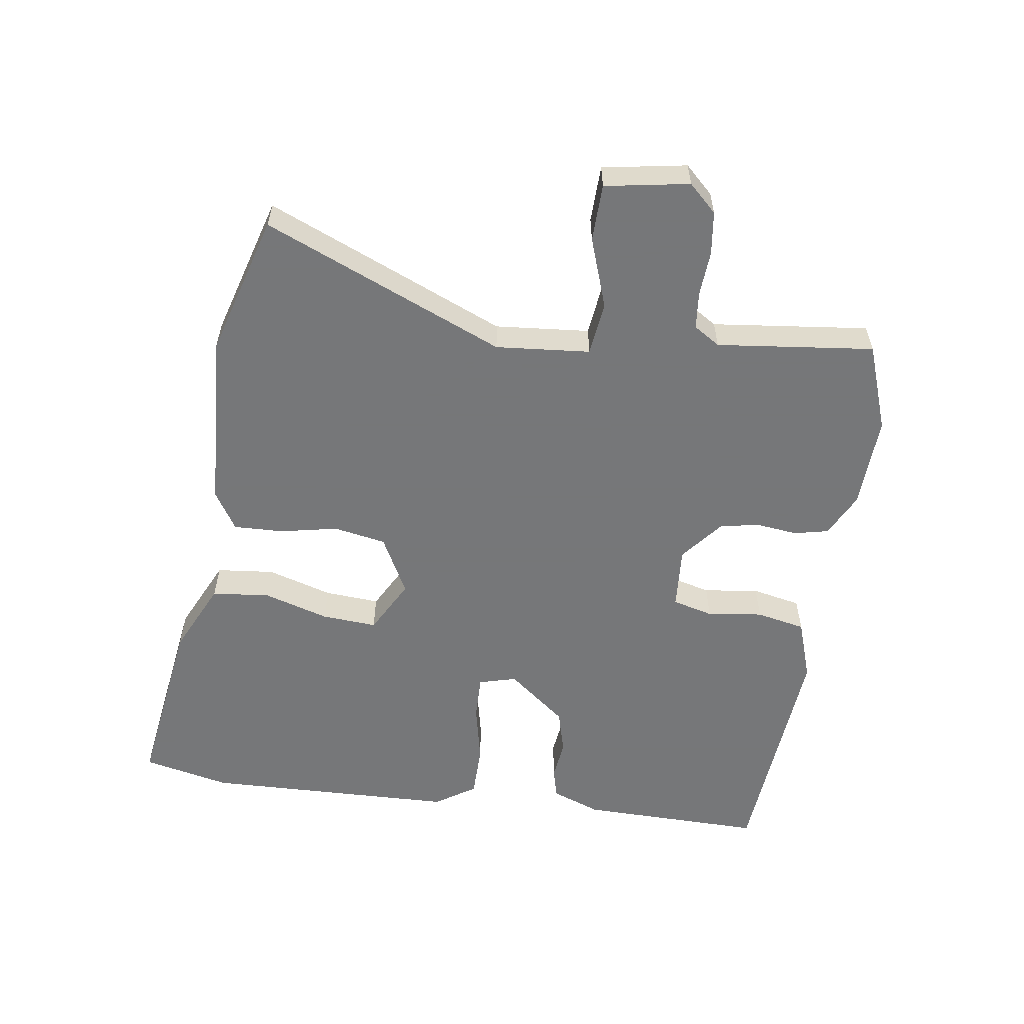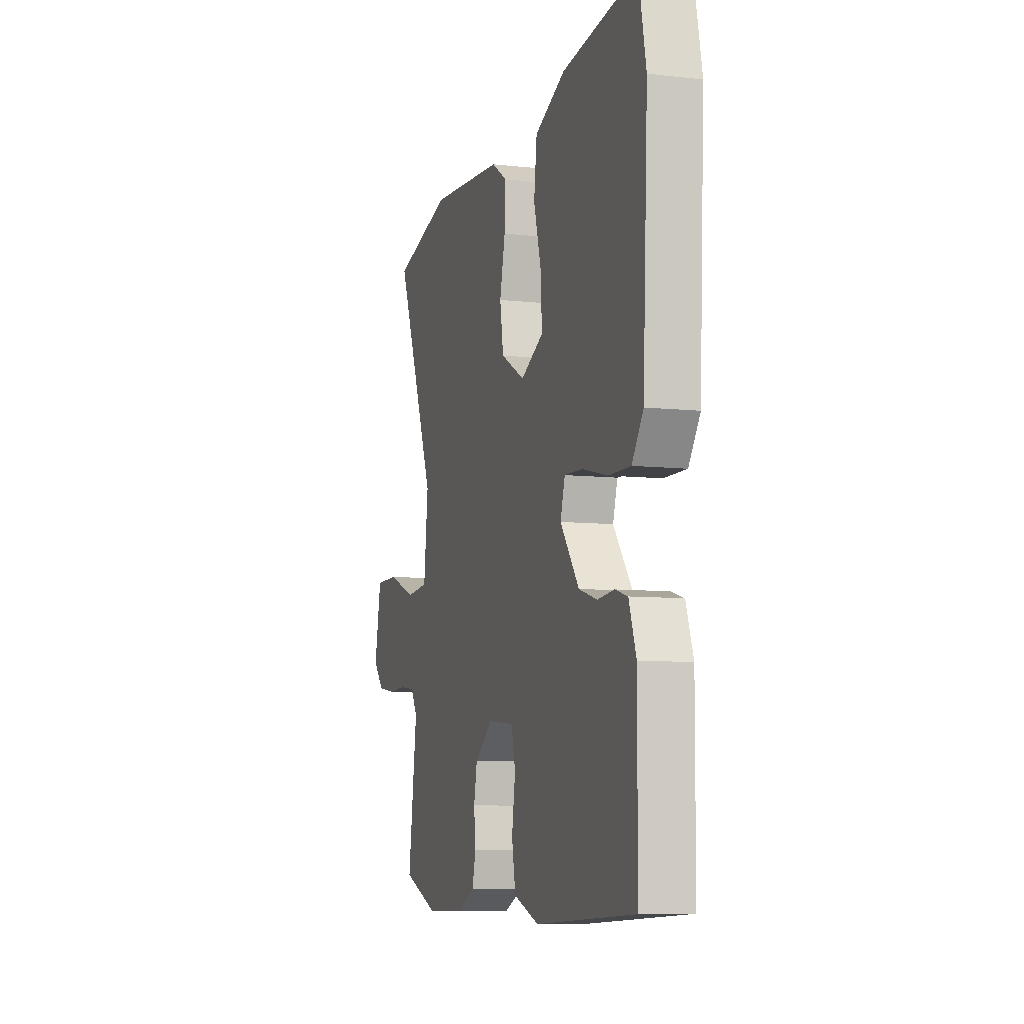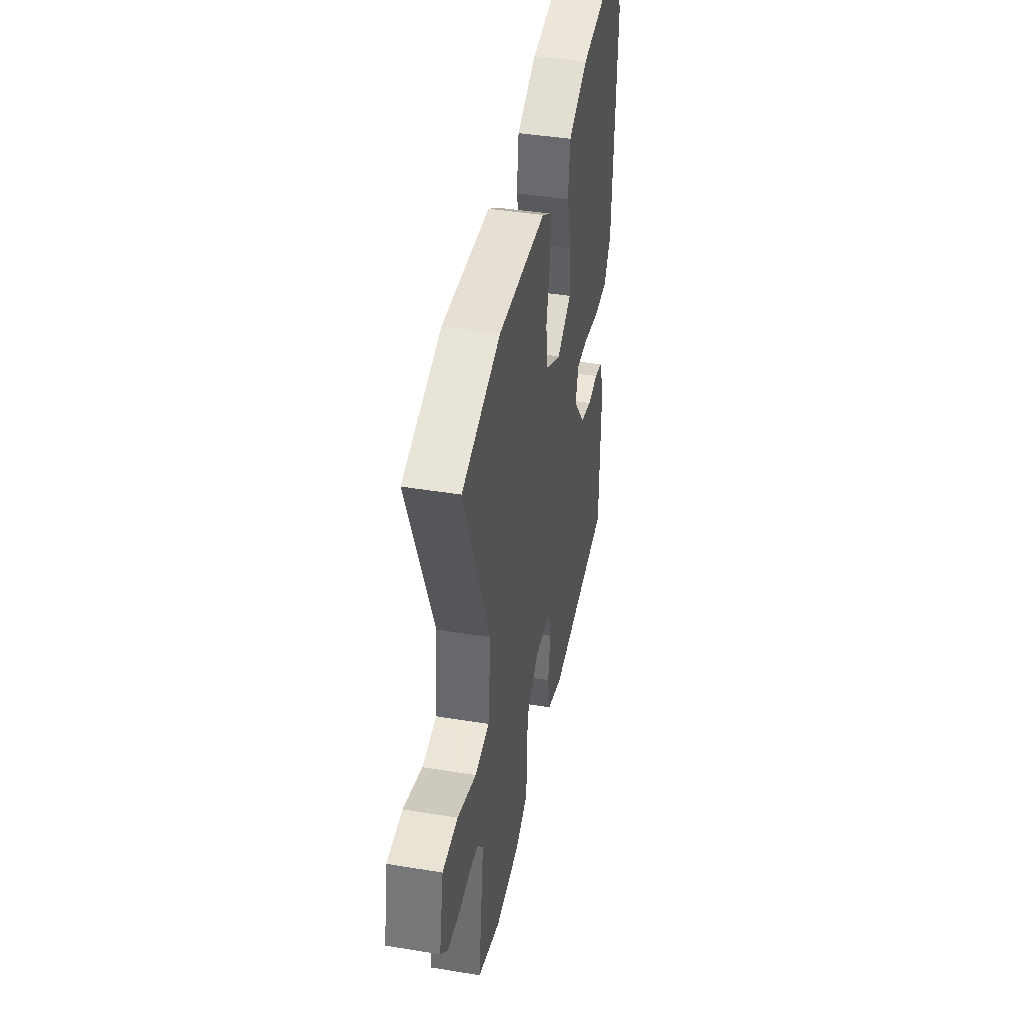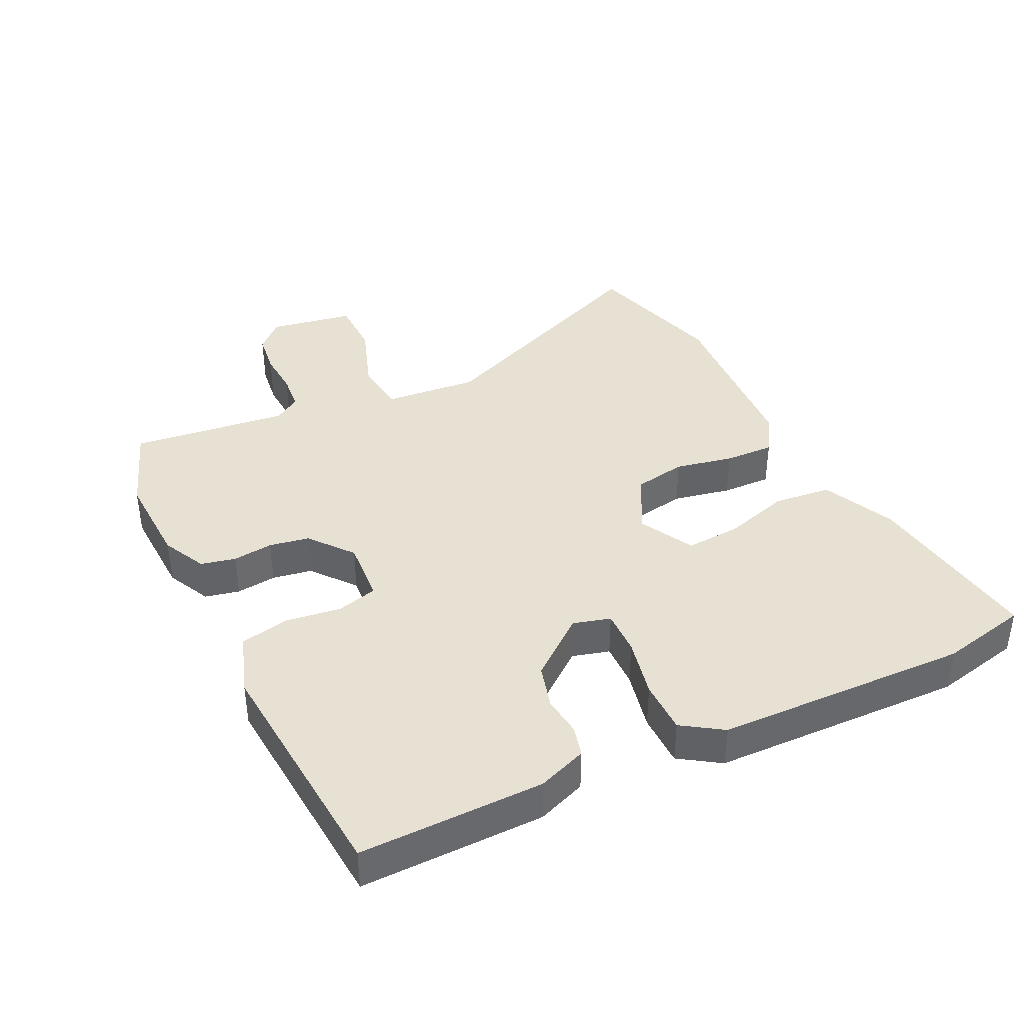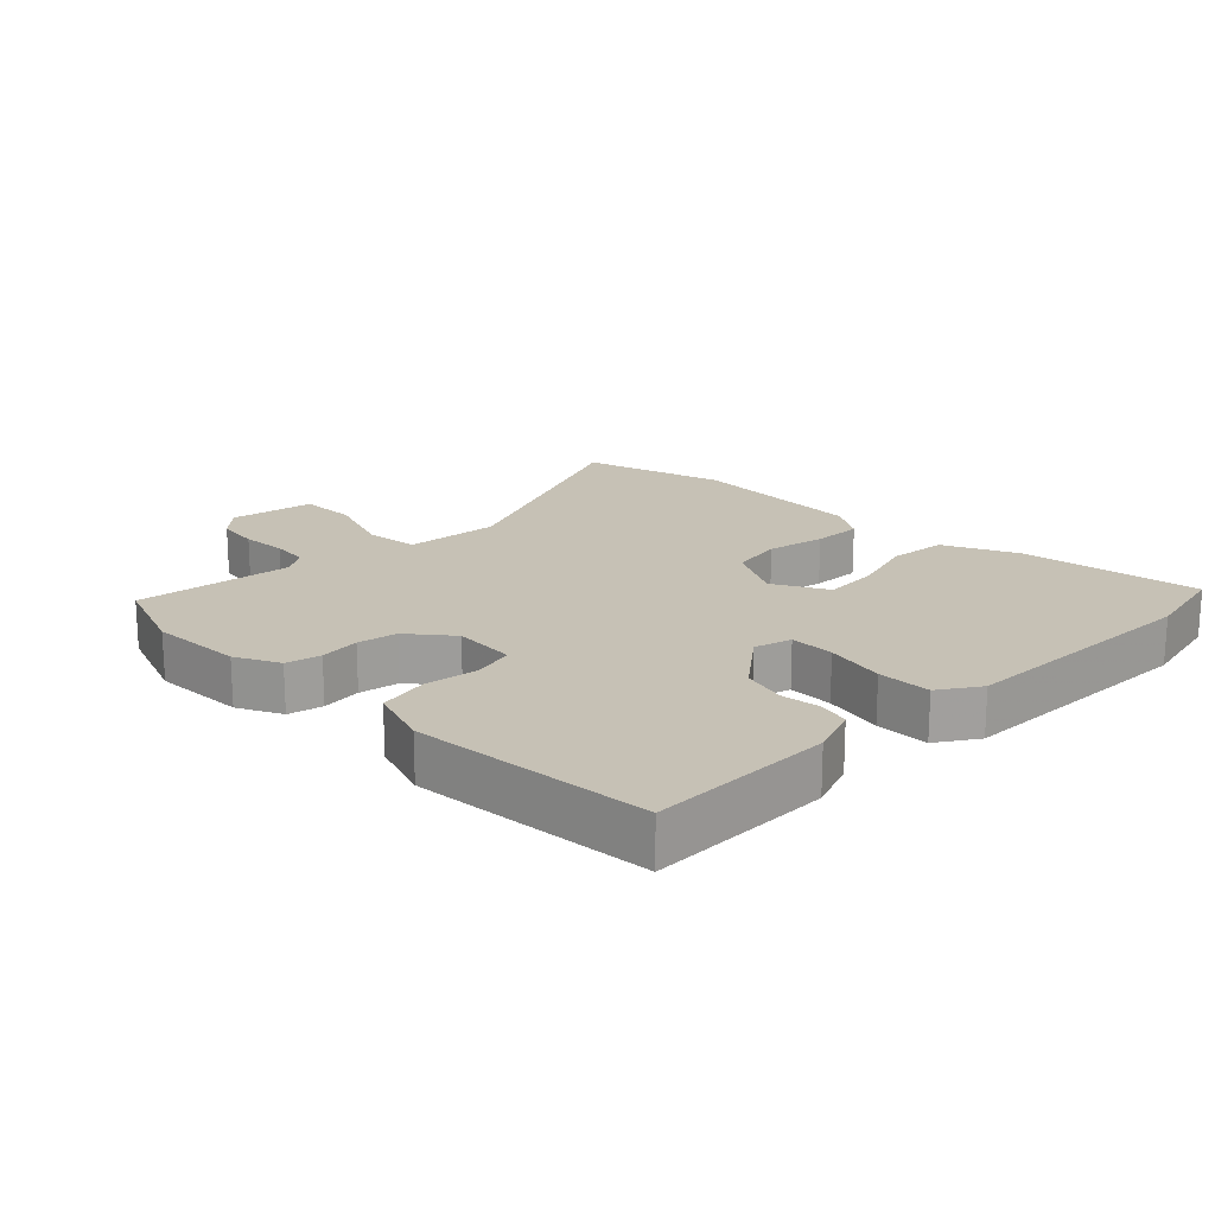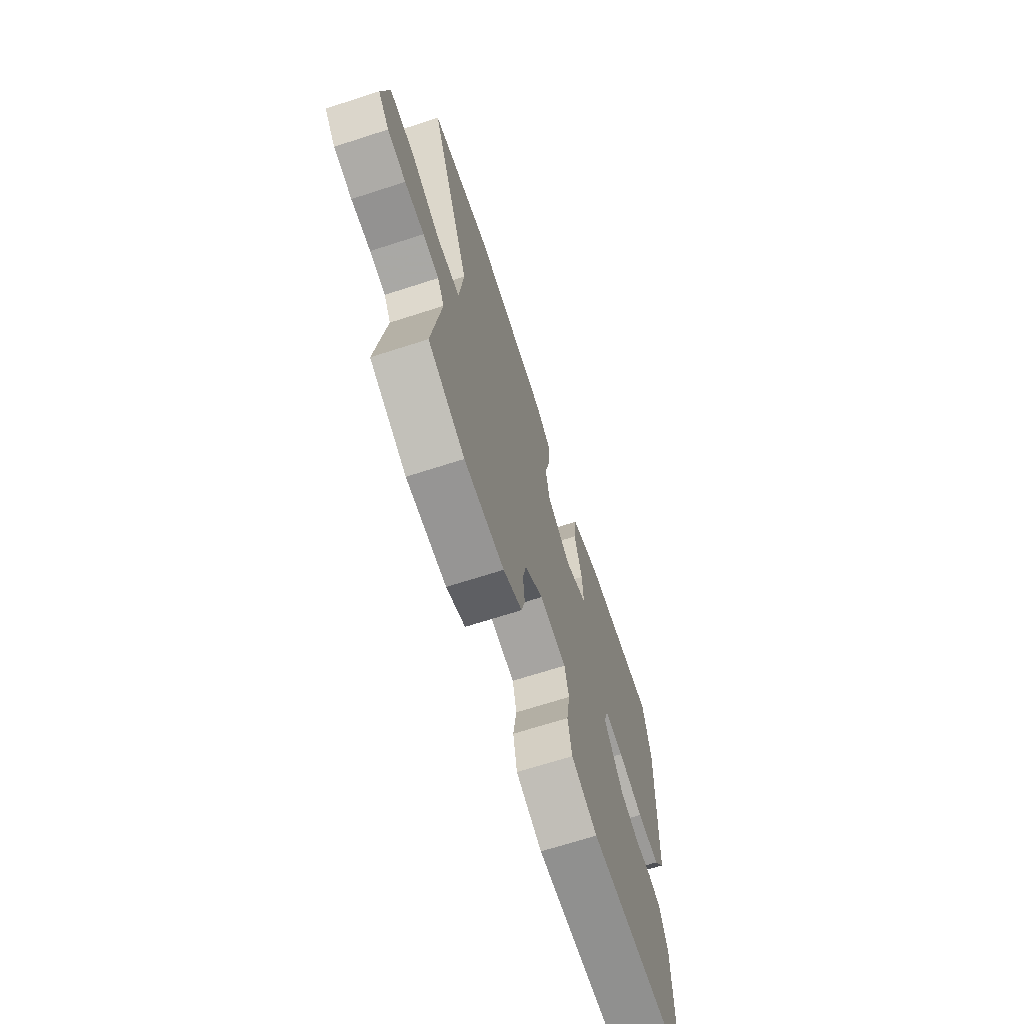
<metadata>
{"format":"obj","ext":"obj","renderer":"f3d","projection":"perspective","resolution":1024,"background":"white","views":[{"elev":-57.1,"azim":80.5,"up":"+Y"},{"elev":-8.1,"azim":-107.2,"up":"+Z"},{"elev":42.3,"azim":101.1,"up":"+Z"},{"elev":39.6,"azim":-117.0,"up":"+Y"},{"elev":18.7,"azim":-136.0,"up":"+Y"},{"elev":-68.7,"azim":107.9,"up":"+Z"}]}
</metadata>
<code>
v 0.38 0.07 0.532
v 0.6 0.07 0.473
v 0.451 0.07 0.099
v 0.467 0.07 -0.046
v 0.55 0.07 -0.054
v 0.657 0.07 -0.014
v 0.745 0.07 -0.014
v 0.77 0.07 -0.143
v 0.73 0.07 -0.187
v 0.664 0.07 -0.197
v 0.594 0.07 -0.194
v 0.537 0.07 -0.201
v 0.512 0.07 -0.242
v 0.545 0.07 -0.483
v 0.413 0.07 -0.534
v 0.269 0.07 -0.531
v 0.201 0.07 -0.499
v 0.188 0.07 -0.446
v 0.194 0.07 -0.384
v 0.182 0.07 -0.323
v 0.115 0.07 -0.271
v 0.018 0.07 -0.28
v 0.003 0.07 -0.343
v 0.016 0.07 -0.428
v 0.002 0.07 -0.504
v -0.092 0.07 -0.538
v -0.461 0.07 -0.516
v -0.463 0.07 -0.232
v -0.436 0.07 -0.156
v -0.389 0.07 -0.143
v -0.328 0.07 -0.149
v -0.26 0.07 -0.129
v -0.19 0.07 -0.037
v -0.207 0.07 0.02
v -0.276 0.07 0.017
v -0.368 0.07 -0.005
v -0.45 0.07 -0.006
v -0.492 0.07 0.055
v -0.511 0.07 0.444
v -0.484 0.07 0.579
v -0.207 0.07 0.545
v -0.094 0.07 0.495
v -0.083 0.07 0.406
v -0.111 0.07 0.305
v -0.115 0.07 0.22
v -0.031 0.07 0.177
v 0.058 0.07 0.226
v 0.071 0.07 0.307
v 0.051 0.07 0.396
v 0.047 0.07 0.472
v 0.105 0.07 0.51
v 0.38 0 0.532
v 0.6 0 0.473
v 0.451 0 0.099
v 0.467 0 -0.046
v 0.55 0 -0.054
v 0.657 0 -0.014
v 0.745 0 -0.014
v 0.77 0 -0.143
v 0.73 0 -0.187
v 0.664 0 -0.197
v 0.594 0 -0.194
v 0.537 0 -0.201
v 0.512 0 -0.242
v 0.545 0 -0.483
v 0.413 0 -0.534
v 0.269 0 -0.531
v 0.201 0 -0.499
v 0.188 0 -0.446
v 0.194 0 -0.384
v 0.182 0 -0.323
v 0.115 0 -0.271
v 0.018 0 -0.28
v 0.003 0 -0.343
v 0.016 0 -0.428
v 0.002 0 -0.504
v -0.092 0 -0.538
v -0.461 0 -0.516
v -0.463 0 -0.232
v -0.436 0 -0.156
v -0.389 0 -0.143
v -0.328 0 -0.149
v -0.26 0 -0.129
v -0.19 0 -0.037
v -0.207 0 0.02
v -0.276 0 0.017
v -0.368 0 -0.005
v -0.45 0 -0.006
v -0.492 0 0.055
v -0.511 0 0.444
v -0.484 0 0.579
v -0.207 0 0.545
v -0.094 0 0.495
v -0.083 0 0.406
v -0.111 0 0.305
v -0.115 0 0.22
v -0.031 0 0.177
v 0.058 0 0.226
v 0.071 0 0.307
v 0.051 0 0.396
v 0.047 0 0.472
v 0.105 0 0.51
f 1 2 3
f 51 1 3
f 50 51 3
f 49 50 3
f 48 49 3
f 47 48 3 4
f 46 47 4
f 42 43 44
f 41 42 44
f 40 41 44
f 39 40 44
f 38 39 44
f 37 38 44
f 36 37 44
f 35 36 44
f 34 35 44 45
f 33 34 45 46
f 29 30 31
f 28 29 31
f 27 28 31
f 26 27 31
f 25 26 31
f 24 25 31
f 23 24 31
f 22 23 31 32
f 21 22 32 33
f 17 18 19
f 16 17 19
f 15 16 19
f 14 15 19
f 13 14 19
f 12 13 19 20
f 9 10 11
f 8 9 11
f 7 8 11
f 6 7 11
f 5 6 11
f 4 5 11 12
f 46 4 12
f 33 46 12
f 21 33 12
f 12 20 21
f 54 53 52
f 54 52 102
f 54 102 101
f 54 101 100
f 54 100 99
f 55 54 99 98
f 55 98 97
f 95 94 93
f 95 93 92
f 95 92 91
f 95 91 90
f 95 90 89
f 95 89 88
f 95 88 87
f 95 87 86
f 96 95 86 85
f 97 96 85 84
f 82 81 80
f 82 80 79
f 82 79 78
f 82 78 77
f 82 77 76
f 82 76 75
f 82 75 74
f 83 82 74 73
f 84 83 73 72
f 70 69 68
f 70 68 67
f 70 67 66
f 70 66 65
f 70 65 64
f 71 70 64 63
f 62 61 60
f 62 60 59
f 62 59 58
f 62 58 57
f 62 57 56
f 63 62 56 55
f 63 55 97
f 63 97 84
f 63 84 72
f 72 71 63
f 1 52 53 2
f 2 53 54 3
f 3 54 55 4
f 4 55 56 5
f 5 56 57 6
f 6 57 58 7
f 7 58 59 8
f 8 59 60 9
f 9 60 61 10
f 10 61 62 11
f 11 62 63 12
f 12 63 64 13
f 13 64 65 14
f 14 65 66 15
f 15 66 67 16
f 16 67 68 17
f 17 68 69 18
f 18 69 70 19
f 19 70 71 20
f 20 71 72 21
f 21 72 73 22
f 22 73 74 23
f 23 74 75 24
f 24 75 76 25
f 25 76 77 26
f 26 77 78 27
f 27 78 79 28
f 28 79 80 29
f 29 80 81 30
f 30 81 82 31
f 31 82 83 32
f 32 83 84 33
f 33 84 85 34
f 34 85 86 35
f 35 86 87 36
f 36 87 88 37
f 37 88 89 38
f 38 89 90 39
f 39 90 91 40
f 40 91 92 41
f 41 92 93 42
f 42 93 94 43
f 43 94 95 44
f 44 95 96 45
f 45 96 97 46
f 46 97 98 47
f 47 98 99 48
f 48 99 100 49
f 49 100 101 50
f 50 101 102 51
f 51 102 52 1

</code>
